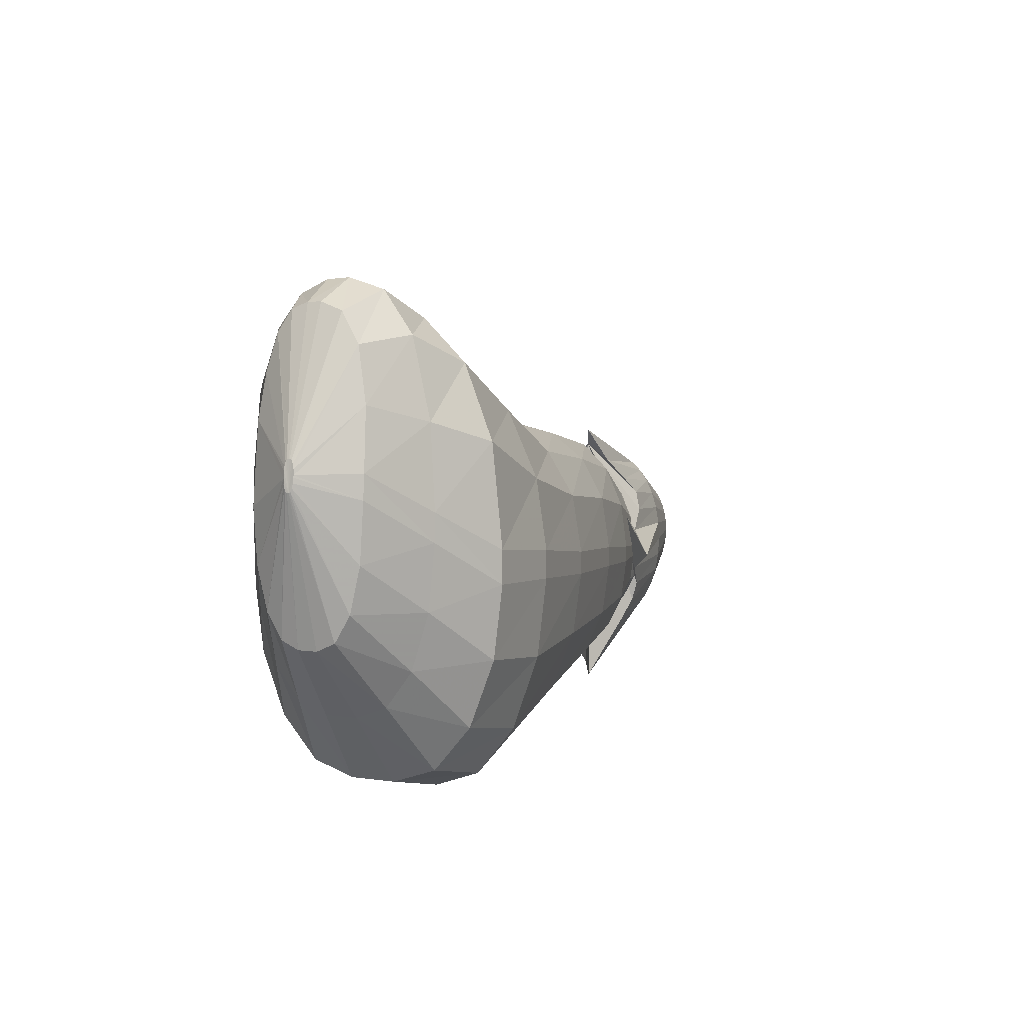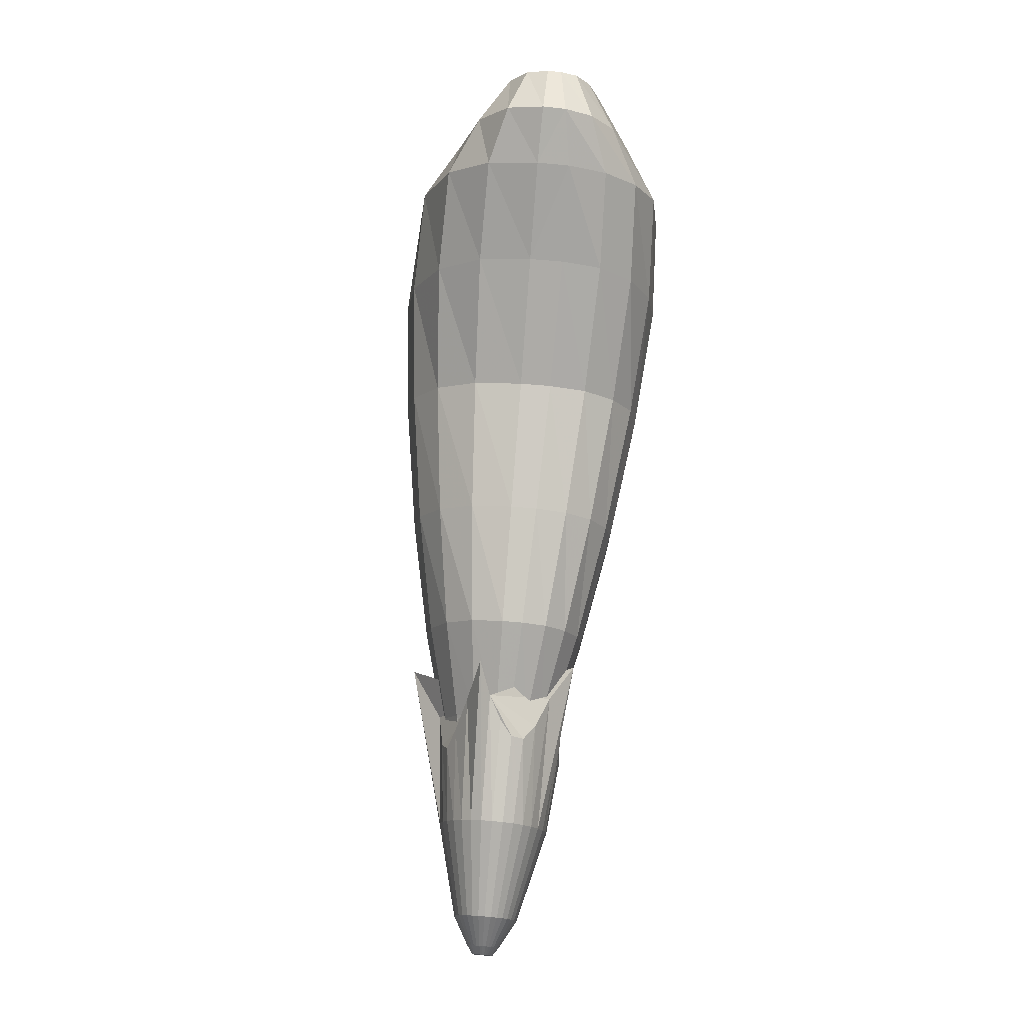
<metadata>
{"format":"obj","ext":"obj","renderer":"f3d","projection":"perspective","resolution":1024,"background":"white","views":[{"elev":6.1,"azim":113.9,"up":"+Z"},{"elev":76.1,"azim":-85.2,"up":"+Z"}]}
</metadata>
<code>
o petal
v 0.2201 0.005002 0.0602
v 0.1956 0.004674 0.04493
v 0.1956 0.004674 0.04493
v 0.1956 0.03631 -0.001338
v 0.1956 0.01678 0.04141
v 0.1956 0.02704 0.03138
v 0.1956 0.0339 0.01637
v 1.033 0.008935 0.1468
v 1.031 0.00382 0.1617
v 1.032 0.008546 0.1526
v 1.032 0.007437 0.1574
v 1.031 0.005778 0.1606
v 0.1956 -0.02704 0.009852
v 0.1956 -0.003054 0.04493
v 0.1956 -0.02521 0.02328
v 0.1956 -0.02001 0.03466
v 0.1956 -0.01223 0.04226
v 1.031 0.002571 0.1617
v 1.033 -0.001307 0.1505
v 1.031 0.001087 0.1608
v 1.032 -0.000171 0.1584
v 1.032 -0.001012 0.1548
v 0.1956 0.03631 -0.00768
v 0.1956 0.008931 -0.04772
v 0.1956 0.03422 -0.023
v 0.1956 0.02829 -0.03599
v 0.1956 0.01941 -0.04468
v 1.035 0.004509 0.1306
v 1.034 0.008935 0.1447
v 1.035 0.006203 0.1317
v 1.035 0.007639 0.1348
v 1.034 0.008598 0.1394
v 0.1956 -0.00187 -0.04772
v 0.1956 -0.02704 -0.01091
v 0.1956 -0.0115 -0.04492
v 0.1956 -0.01967 -0.03694
v 0.1956 -0.02512 -0.025
v 1.034 -0.001307 0.1435
v 1.035 0.002762 0.1306
v 1.034 -0.000997 0.1386
v 1.035 -0.000115 0.1344
v 1.035 0.001205 0.1316
v 0.2546 0.005275 0.07422
v 0.3052 0.005663 0.09644
v 0.4014 0.006483 0.1436
v 0.5241 0.007266 0.1652
v 0.658 0.007891 0.1854
v 0.7792 0.008237 0.2478
v 0.8679 0.00807 0.3009
v 0.8692 0.06054 0.2878
v 0.7792 0.0627 0.2354
v 0.658 0.05823 0.1754
v 0.5241 0.05017 0.1554
v 0.4014 0.04009 0.1339
v 0.3052 0.02953 0.08927
v 0.2557 0.02493 0.06989
v 0.2202 0.02104 0.05565
v 0.1956 0.01678 0.04141
v 0.8726 0.105 0.2456
v 0.7792 0.1089 0.1954
v 0.658 0.1009 0.1456
v 0.5241 0.08655 0.1272
v 0.4014 0.06858 0.1059
v 0.3052 0.04976 0.06897
v 0.2585 0.04332 0.05595
v 0.2203 0.03481 0.04258
v 0.1956 0.02704 0.03138
v 0.8748 0.1347 0.1709
v 0.7792 0.1397 0.1282
v 0.658 0.1294 0.09956
v 0.5241 0.1109 0.08378
v 0.4014 0.08761 0.06352
v 0.3052 0.06328 0.03895
v 0.2605 0.05655 0.03136
v 0.2204 0.04401 0.02261
v 0.1956 0.0339 0.01637
v 0.8748 0.1452 0.0676
v 0.7792 0.1505 0.05633
v 0.658 0.1394 0.04019
v 0.5241 0.1194 0.02856
v 0.4014 0.0943 0.0141
v 0.3052 0.06802 0.003922
v 0.2609 0.06117 0.000372
v 0.2204 0.04729 -0.001017
v 0.1956 0.03631 -0.001338
v 0.868 -0.02543 0.2994
v 0.7792 -0.02653 0.2478
v 0.658 -0.02425 0.1854
v 0.5241 -0.02013 0.1652
v 0.4014 -0.01497 0.1437
v 0.3052 -0.009573 0.09645
v 0.2545 -0.007009 0.07417
v 0.2201 -0.005215 0.0602
v 0.1956 -0.003054 0.04493
v 0.1956 -0.01223 0.04226
v 0.2202 -0.01738 0.05676
v 0.2553 -0.02193 0.07081
v 0.3052 -0.02767 0.09103
v 0.4014 -0.04045 0.1362
v 0.5241 -0.05266 0.1572
v 0.658 -0.06241 0.177
v 0.7792 -0.06782 0.2378
v 0.8691 -0.06521 0.285
v 0.1956 -0.02001 0.03466
v 0.2203 -0.02787 0.04694
v 0.2576 -0.03592 0.06068
v 0.3052 -0.04301 0.07561
v 0.4014 -0.06205 0.1151
v 0.5241 -0.08024 0.135
v 0.658 -0.09477 0.1528
v 0.7792 -0.1028 0.2071
v 0.8716 -0.09893 0.2536
v 0.1956 -0.02521 0.02328
v 0.2204 -0.03486 0.03183
v 0.2599 -0.04638 0.04308
v 0.3052 -0.05325 0.0527
v 0.4014 -0.07648 0.08293
v 0.5241 -0.09867 0.1018
v 0.658 -0.1164 0.1168
v 0.7792 -0.1262 0.1564
v 0.8744 -0.1215 0.2099
v 0.1956 -0.02704 0.009852
v 0.2204 -0.03734 0.01393
v 0.2609 -0.05043 0.02009
v 0.3052 -0.05685 0.02599
v 0.4014 -0.08155 0.0452
v 0.5241 -0.1051 0.06178
v 0.658 -0.124 0.07372
v 0.7792 -0.1344 0.09867
v 0.8748 -0.1294 0.1347
v 0.8748 0.02652 -0.1708
v 0.7792 0.02739 -0.1956
v 0.658 0.02559 -0.1638
v 0.5241 0.02236 -0.1323
v 0.4014 0.0183 -0.1122
v 0.3052 0.01406 -0.08628
v 0.2558 0.01221 -0.07459
v 0.2202 0.01064 -0.06236
v 0.1956 0.008931 -0.04772
v 0.1956 0.01941 -0.04468
v 0.2202 0.02453 -0.05841
v 0.2565 0.02953 -0.07057
v 0.3052 0.03471 -0.08044
v 0.4014 0.04738 -0.1041
v 0.5241 0.05949 -0.1217
v 0.658 0.06916 -0.1496
v 0.7792 0.07452 -0.1785
v 0.8748 0.07193 -0.155
v 0.1956 0.02829 -0.03599
v 0.2203 0.03647 -0.04717
v 0.2587 0.04555 -0.05844
v 0.3052 0.05222 -0.06378
v 0.4014 0.07204 -0.08083
v 0.5241 0.09097 -0.09136
v 0.658 0.1061 -0.1085
v 0.7792 0.1145 -0.1282
v 0.8748 0.1104 -0.1089
v 0.1956 0.03422 -0.023
v 0.2203 0.04442 -0.0299
v 0.2604 0.05704 -0.03744
v 0.3052 0.06392 -0.03861
v 0.4014 0.08851 -0.04563
v 0.5241 0.112 -0.04596
v 0.658 0.1308 -0.04761
v 0.7792 0.1412 -0.05212
v 0.8748 0.1361 -0.04047
v 0.1956 0.03631 -0.00768
v 0.2204 0.04729 -0.00949
v 0.2609 0.06111 -0.01078
v 0.3052 0.06802 -0.008568
v 0.4014 0.0943 -0.003481
v 0.5241 0.1194 0.007275
v 0.658 0.1394 0.01657
v 0.7792 0.1505 0.02776
v 0.8748 0.1452 0.03384
v 0.1956 -0.00187 -0.04772
v 0.2202 -0.003657 -0.06236
v 0.2558 -0.005307 -0.07458
v 0.3052 -0.007238 -0.08628
v 0.4014 -0.01168 -0.1122
v 0.5241 -0.01593 -0.1323
v 0.658 -0.01932 -0.1638
v 0.7792 -0.0212 -0.1956
v 0.8748 -0.0203 -0.1708
v 0.8748 -0.06204 -0.1564
v 0.7792 -0.06453 -0.1801
v 0.658 -0.05937 -0.1509
v 0.5241 -0.05007 -0.1225
v 0.4014 -0.03842 -0.1047
v 0.3052 -0.02622 -0.08091
v 0.2565 -0.02122 -0.07092
v 0.2202 -0.01643 -0.05875
v 0.1956 -0.0115 -0.04492
v 0.8748 -0.09743 -0.1143
v 0.7792 -0.1013 -0.1344
v 0.658 -0.09333 -0.1133
v 0.5241 -0.07901 -0.09472
v 0.4014 -0.06109 -0.0834
v 0.3052 -0.04232 -0.06562
v 0.2585 -0.03592 -0.05991
v 0.2203 -0.02742 -0.04845
v 0.1956 -0.01967 -0.03694
v 0.8748 -0.1211 -0.0511
v 0.7792 -0.1258 -0.06434
v 0.658 -0.116 -0.05733
v 0.5241 -0.09835 -0.053
v 0.4014 -0.07623 -0.05112
v 0.3052 -0.05308 -0.04252
v 0.2603 -0.04657 -0.04088
v 0.2204 -0.03472 -0.03256
v 0.1956 -0.02512 -0.025
v 0.8748 -0.1294 0.01813
v 0.7792 -0.1344 0.011
v 0.658 -0.124 0.001416
v 0.5241 -0.1051 -0.004333
v 0.4014 -0.08155 -0.01247
v 0.3052 -0.05685 -0.01496
v 0.261 -0.05043 -0.0165
v 0.2204 -0.03736 -0.01381
v 0.1956 -0.02704 -0.01091
v 0.9734 0.005526 0.3036
v 0.9737 -0.02552 0.2968
v 0.9756 -0.0398 0.2753
v 0.9814 -0.04935 0.2374
v 0.9917 -0.0527 0.1933
v 1.003 0.03258 -0.01121
v 1.003 0.04888 0.01636
v 1.003 0.05978 0.06285
v 1.002 0.06361 0.1231
v 1.003 -0.00649 -0.01989
v 0.974 0.02775 0.2953
v 0.9774 0.04659 0.2646
v 0.9875 0.05919 0.2093
v 1 0.06361 0.1477
v 0.9734 -0.008664 0.3033
v 1.003 0.01334 -0.01993
v 1.003 -0.02417 -0.01164
v 1.003 -0.03916 0.01401
v 1.003 -0.04918 0.05705
v 1.003 -0.0527 0.1129
v 0.9216 0.04415 0.3151
v 0.925 0.07581 0.2727
v 0.9312 0.09696 0.1918
v 0.9375 0.1044 0.1078
v 0.9207 -0.01705 0.3248
v 0.9387 0.01993 -0.09438
v 0.9387 -0.04311 -0.08302
v 0.9387 -0.0683 -0.04884
v 0.9387 -0.08513 0.004711
v 0.9387 -0.09104 0.06667
v 0.9207 0.006798 0.3265
v 0.9214 -0.04536 0.3111
v 0.9236 -0.06937 0.2783
v 0.9279 -0.08541 0.2275
v 0.9332 -0.09104 0.1653
v 0.9387 0.05225 -0.08212
v 0.9387 0.07966 -0.045
v 0.9387 0.09796 0.01279
v 0.9386 0.1044 0.0791
v 0.9387 -0.01339 -0.09436
f 221 235 18 9
f 229 234 8 29
f 33 24 139 176
f 221 9 12 231
f 231 12 11 232
f 232 11 10 233
f 233 10 8 234
f 33 35 36 37 34 13 15 16 17 14 3 5 6 7 4 23 25 26 27 24
f 94 14 17 95
f 95 17 16 104
f 104 16 15 113
f 113 15 13 122
f 220 122 13 34
f 139 24 27 140
f 140 27 26 149
f 149 26 25 158
f 158 25 23 167
f 28 30 31 32 29 8 10 11 12 9 18 20 21 22 19 38 40 41 42 39
f 230 39 42 237
f 237 42 41 238
f 238 41 40 239
f 239 40 38 240
f 230 236 28 39
f 176 139 138 177
f 177 138 137 178
f 178 137 136 179
f 179 136 135 180
f 180 135 134 181
f 181 134 133 182
f 182 133 132 183
f 183 132 131 184
f 37 211 220 34
f 211 210 219 220
f 210 209 218 219
f 209 208 217 218
f 208 207 216 217
f 207 206 215 216
f 206 205 214 215
f 205 204 213 214
f 204 203 212 213
f 36 202 211 37
f 202 201 210 211
f 201 200 209 210
f 200 199 208 209
f 199 198 207 208
f 198 197 206 207
f 197 196 205 206
f 196 195 204 205
f 195 194 203 204
f 35 193 202 36
f 193 192 201 202
f 192 191 200 201
f 191 190 199 200
f 190 189 198 199
f 189 188 197 198
f 188 187 196 197
f 187 186 195 196
f 186 185 194 195
f 33 176 193 35
f 176 177 192 193
f 177 178 191 192
f 178 179 190 191
f 179 180 189 190
f 180 181 188 189
f 181 182 187 188
f 182 183 186 187
f 183 184 185 186
f 258 166 175 259
f 166 165 174 175
f 165 164 173 174
f 164 163 172 173
f 163 162 171 172
f 162 161 170 171
f 161 160 169 170
f 160 159 168 169
f 159 158 167 168
f 257 157 166 258
f 157 156 165 166
f 156 155 164 165
f 155 154 163 164
f 154 153 162 163
f 153 152 161 162
f 152 151 160 161
f 151 150 159 160
f 150 149 158 159
f 256 148 157 257
f 148 147 156 157
f 147 146 155 156
f 146 145 154 155
f 145 144 153 154
f 144 143 152 153
f 143 142 151 152
f 142 141 150 151
f 141 140 149 150
f 246 131 148 256
f 131 132 147 148
f 132 133 146 147
f 133 134 145 146
f 134 135 144 145
f 135 136 143 144
f 136 137 142 143
f 137 138 141 142
f 138 139 140 141
f 250 255 130 212
f 212 130 129 213
f 213 129 128 214
f 214 128 127 215
f 215 127 126 216
f 216 126 125 217
f 217 125 124 218
f 218 124 123 219
f 219 123 122 220
f 254 121 130 255
f 121 120 129 130
f 120 119 128 129
f 119 118 127 128
f 118 117 126 127
f 117 116 125 126
f 116 115 124 125
f 115 114 123 124
f 114 113 122 123
f 253 112 121 254
f 112 111 120 121
f 111 110 119 120
f 110 109 118 119
f 109 108 117 118
f 108 107 116 117
f 107 106 115 116
f 106 105 114 115
f 105 104 113 114
f 252 103 112 253
f 103 102 111 112
f 102 101 110 111
f 101 100 109 110
f 100 99 108 109
f 99 98 107 108
f 98 97 106 107
f 97 96 105 106
f 96 95 104 105
f 245 86 103 252
f 86 87 102 103
f 87 88 101 102
f 88 89 100 101
f 89 90 99 100
f 90 91 98 99
f 91 92 97 98
f 92 93 96 97
f 93 94 95 96
f 7 76 85 4
f 76 75 84 85
f 75 74 83 84
f 74 73 82 83
f 73 72 81 82
f 72 71 80 81
f 71 70 79 80
f 70 69 78 79
f 69 68 77 78
f 6 67 76 7
f 67 66 75 76
f 66 65 74 75
f 65 64 73 74
f 64 63 72 73
f 63 62 71 72
f 62 61 70 71
f 61 60 69 70
f 60 59 68 69
f 5 58 67 6
f 58 57 66 67
f 57 56 65 66
f 56 55 64 65
f 55 54 63 64
f 54 53 62 63
f 53 52 61 62
f 52 51 60 61
f 51 50 59 60
f 3 2 58 5
f 2 1 57 58
f 1 43 56 57
f 43 44 55 56
f 44 45 54 55
f 45 46 53 54
f 46 47 52 53
f 47 48 51 52
f 48 49 50 51
f 23 4 85 167
f 167 85 84 168
f 168 84 83 169
f 169 83 82 170
f 170 82 81 171
f 171 81 80 172
f 172 80 79 173
f 173 79 78 174
f 174 78 77 175
f 3 14 94 2
f 2 94 93 1
f 1 93 92 43
f 43 92 91 44
f 44 91 90 45
f 45 90 89 46
f 46 89 88 47
f 47 88 87 48
f 48 87 86 49
f 18 235 222 20
f 20 222 223 21
f 21 223 224 22
f 22 224 225 19
f 38 19 225 240
f 28 236 226 30
f 30 226 227 31
f 31 227 228 32
f 32 228 229 29
f 260 246 236 230
f 249 239 240 250
f 248 238 239 249
f 247 237 238 248
f 260 230 237 247
f 243 233 234 244
f 242 232 233 243
f 241 231 232 242
f 251 221 231 241
f 259 244 234 229
f 251 245 235 221
f 49 86 245 251
f 175 77 244 259
f 49 251 241 50
f 50 241 242 59
f 59 242 243 68
f 68 243 244 77
f 184 260 247 185
f 185 247 248 194
f 194 248 249 203
f 203 249 250 212
f 184 131 246 260
f 235 245 252 222
f 222 252 253 223
f 223 253 254 224
f 224 254 255 225
f 240 225 255 250
f 236 246 256 226
f 226 256 257 227
f 227 257 258 228
f 228 258 259 229
o sepal
v 0.05056 7e-06 0.01853
v 0.2975 5.8e-05 0.1213
v 0.05056 0.002185 0.01815
v 0.3219 0.01347 0.1289
v 0.05056 0.004279 0.01704
v 0.355 0.02637 0.1488
v 0.05056 0.006209 0.01524
v 0.3185 0.03825 0.1091
v 0.05056 0.007901 0.01281
v 0.2877 0.04867 0.08466
v 0.05056 0.009289 0.009845
v 0.268 0.05722 0.06631
v 0.05056 0.01032 0.006467
v 0.2738 0.06357 0.04551
v 0.05056 0.01096 0.002802
v 0.3076 0.07032 0.02294
v 0.05056 0.01117 -0.001009
v 0.3604 0.1056 -0.000538
v 0.05056 0.01096 -0.004821
v 0.3076 0.07032 -0.02401
v 0.05056 0.01032 -0.008486
v 0.2811 0.06357 -0.04668
v 0.05056 0.009289 -0.01186
v 0.2805 0.05722 -0.0687
v 0.05056 0.007901 -0.01482
v 0.2984 0.04867 -0.09306
v 0.05056 0.006209 -0.01725
v 0.3228 0.03825 -0.1215
v 0.05056 0.004279 -0.01906
v 0.3502 0.02637 -0.1542
v 0.05056 0.002185 -0.02017
v 0.3281 0.01347 -0.1426
v 0.05056 7e-06 -0.02055
v 0.3124 5.5e-05 -0.1342
v 0.05056 -0.00217 -0.02017
v 0.3021 -0.01362 -0.1258
v 0.05056 -0.004264 -0.01906
v 0.2973 -0.02742 -0.1163
v 0.05056 -0.006194 -0.01725
v 0.3 -0.0414 -0.1066
v 0.05056 -0.007886 -0.01482
v 0.3155 -0.05601 -0.0988
v 0.05056 -0.009274 -0.01186
v 0.3465 -0.07244 -0.09609
v 0.05056 -0.01031 -0.008486
v 0.3131 -0.06765 -0.05782
v 0.05056 -0.01094 -0.004821
v 0.2861 -0.06765 -0.02656
v 0.05056 -0.01116 -0.001009
v 0.2705 -0.06869 -0.000604
v 0.05056 -0.01094 0.002802
v 0.2836 -0.06737 0.02294
v 0.05056 -0.01031 0.006467
v 0.3259 -0.06579 0.04551
v 0.05056 -0.009274 0.009845
v 0.3696 -0.07555 0.06631
v 0.05056 -0.007886 0.01281
v 0.3298 -0.05146 0.08454
v 0.05056 -0.006194 0.01524
v 0.2961 -0.03814 0.0995
v 0.05056 -0.004264 0.01704
v 0.2801 -0.02625 0.1106
v 0.05056 -0.00217 0.01815
v 0.2812 -0.01335 0.1175
v 0.09041 7e-06 0.06002
v 0.1897 7e-06 0.1045
v 0.1897 0.01176 0.1024
v 0.09041 0.00681 0.05884
v 0.1897 0.02307 0.09643
v 0.09041 0.01335 0.05537
v 0.1897 0.03349 0.08668
v 0.09041 0.01938 0.04973
v 0.1897 0.04262 0.07357
v 0.09041 0.02466 0.04214
v 0.1897 0.05011 0.05758
v 0.09041 0.029 0.03289
v 0.1897 0.05568 0.03935
v 0.09041 0.03222 0.02234
v 0.1897 0.05911 0.01957
v 0.09041 0.03421 0.0109
v 0.1897 0.06027 -0.001009
v 0.09041 0.03488 -0.001009
v 0.1897 0.05911 -0.02159
v 0.09041 0.03421 -0.01291
v 0.1897 0.05568 -0.04137
v 0.09041 0.03222 -0.02436
v 0.1902 0.05011 -0.0596
v 0.09041 0.029 -0.03491
v 0.1918 0.04262 -0.07559
v 0.09041 0.02466 -0.04416
v 0.1933 0.03349 -0.0887
v 0.09041 0.01938 -0.05175
v 0.1938 0.02307 -0.09845
v 0.09041 0.01335 -0.05739
v 0.1934 0.01176 -0.1045
v 0.09041 0.00681 -0.06086
v 0.1924 7e-06 -0.1065
v 0.09041 7e-06 -0.06203
v 0.1913 -0.01175 -0.1045
v 0.09041 -0.006795 -0.06086
v 0.1909 -0.02305 -0.09845
v 0.09041 -0.01334 -0.05739
v 0.1917 -0.03347 -0.0887
v 0.09041 -0.01937 -0.05175
v 0.1933 -0.0426 -0.07559
v 0.09041 -0.02465 -0.04416
v 0.1942 -0.0501 -0.0596
v 0.09041 -0.02899 -0.03491
v 0.1932 -0.05567 -0.04137
v 0.09041 -0.03221 -0.02436
v 0.1911 -0.0591 -0.02159
v 0.09041 -0.03419 -0.01291
v 0.1897 -0.06026 -0.001009
v 0.09041 -0.03486 -0.001009
v 0.1897 -0.0591 0.01957
v 0.09041 -0.03419 0.0109
v 0.1897 -0.05567 0.03935
v 0.09041 -0.03221 0.02234
v 0.1897 -0.0501 0.05758
v 0.09041 -0.02899 0.03289
v 0.1897 -0.0426 0.07357
v 0.09041 -0.02465 0.04214
v 0.1897 -0.03347 0.08668
v 0.09041 -0.01937 0.04973
v 0.1897 -0.02305 0.09643
v 0.09041 -0.01334 0.05537
v 0.1897 -0.01175 0.1024
v 0.09041 -0.006795 0.05884
v 0.05964 0.003402 0.02886
v 0.05964 0.006666 0.02712
v 0.05964 0.009674 0.02431
v 0.05964 0.01231 0.02052
v 0.05964 0.01448 0.01591
v 0.05964 0.01608 0.01064
v 0.05964 0.01707 0.004932
v 0.05964 0.01741 -0.001009
v 0.05964 0.01707 -0.00695
v 0.05964 0.01608 -0.01266
v 0.05964 0.01448 -0.01793
v 0.05964 0.01231 -0.02254
v 0.05964 0.009674 -0.02633
v 0.05964 0.006666 -0.02914
v 0.05964 0.003402 -0.03088
v 0.05964 7e-06 -0.03146
v 0.05964 -0.003387 -0.03088
v 0.05964 -0.006651 -0.02914
v 0.05964 -0.009659 -0.02633
v 0.05964 -0.0123 -0.02254
v 0.05964 -0.01446 -0.01793
v 0.05964 -0.01607 -0.01266
v 0.05964 -0.01706 -0.00695
v 0.05964 -0.01739 -0.001009
v 0.05964 -0.01706 0.004932
v 0.05964 -0.01607 0.01064
v 0.05964 -0.01446 0.01591
v 0.05964 -0.0123 0.02052
v 0.05964 -0.009659 0.02431
v 0.05964 -0.006651 0.02712
v 0.05964 -0.003387 0.02886
v 0.05964 7e-06 0.02944
f 326 262 264 327
f 327 264 266 329
f 329 266 268 331
f 331 268 270 333
f 333 270 272 335
f 335 272 274 337
f 337 274 276 339
f 339 276 278 341
f 341 278 280 343
f 343 280 282 345
f 345 282 284 347
f 347 284 286 349
f 349 286 288 351
f 351 288 290 353
f 353 290 292 355
f 355 292 294 357
f 357 294 296 359
f 359 296 298 361
f 361 298 300 363
f 363 300 302 365
f 365 302 304 367
f 367 304 306 369
f 369 306 308 371
f 371 308 310 373
f 373 310 312 375
f 375 312 314 377
f 377 314 316 379
f 379 316 318 381
f 381 318 320 383
f 383 320 322 385
f 264 262 324 322 320 318 316 314 312 310 308 306 304 302 300 298 296 294 292 290 288 286 284 282 280 278 276 274 272 270 268 266
f 385 322 324 387
f 387 324 262 326
f 261 263 265 267 269 271 273 275 277 279 281 283 285 287 289 291 293 295 297 299 301 303 305 307 309 311 313 315 317 319 321 323
f 419 388 325 420
f 388 387 326 325
f 418 386 388 419
f 386 385 387 388
f 417 384 386 418
f 384 383 385 386
f 416 382 384 417
f 382 381 383 384
f 415 380 382 416
f 380 379 381 382
f 414 378 380 415
f 378 377 379 380
f 413 376 378 414
f 376 375 377 378
f 412 374 376 413
f 374 373 375 376
f 411 372 374 412
f 372 371 373 374
f 410 370 372 411
f 370 369 371 372
f 409 368 370 410
f 368 367 369 370
f 408 366 368 409
f 366 365 367 368
f 407 364 366 408
f 364 363 365 366
f 406 362 364 407
f 362 361 363 364
f 405 360 362 406
f 360 359 361 362
f 404 358 360 405
f 358 357 359 360
f 403 356 358 404
f 356 355 357 358
f 402 354 356 403
f 354 353 355 356
f 401 352 354 402
f 352 351 353 354
f 400 350 352 401
f 350 349 351 352
f 399 348 350 400
f 348 347 349 350
f 398 346 348 399
f 346 345 347 348
f 397 344 346 398
f 344 343 345 346
f 396 342 344 397
f 342 341 343 344
f 395 340 342 396
f 340 339 341 342
f 394 338 340 395
f 338 337 339 340
f 393 336 338 394
f 336 335 337 338
f 392 334 336 393
f 334 333 335 336
f 391 332 334 392
f 332 331 333 334
f 390 330 332 391
f 330 329 331 332
f 389 328 330 390
f 328 327 329 330
f 420 325 328 389
f 325 326 327 328
f 261 420 389 263
f 263 389 390 265
f 265 390 391 267
f 267 391 392 269
f 269 392 393 271
f 271 393 394 273
f 273 394 395 275
f 275 395 396 277
f 277 396 397 279
f 279 397 398 281
f 281 398 399 283
f 283 399 400 285
f 285 400 401 287
f 287 401 402 289
f 289 402 403 291
f 291 403 404 293
f 293 404 405 295
f 295 405 406 297
f 297 406 407 299
f 299 407 408 301
f 301 408 409 303
f 303 409 410 305
f 305 410 411 307
f 307 411 412 309
f 309 412 413 311
f 311 413 414 313
f 313 414 415 315
f 315 415 416 317
f 317 416 417 319
f 319 417 418 321
f 321 418 419 323
f 323 419 420 261

</code>
